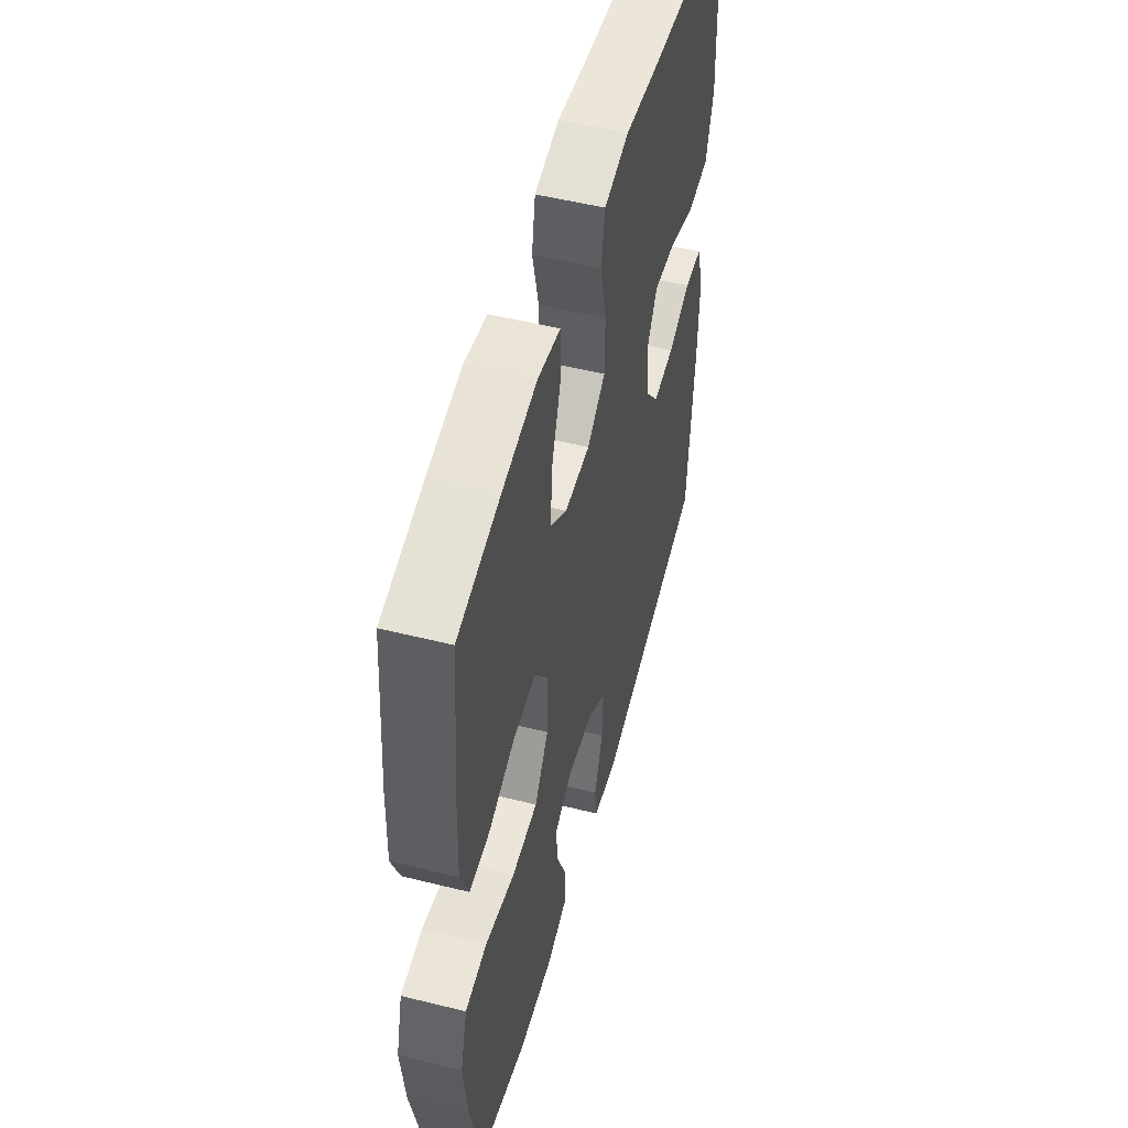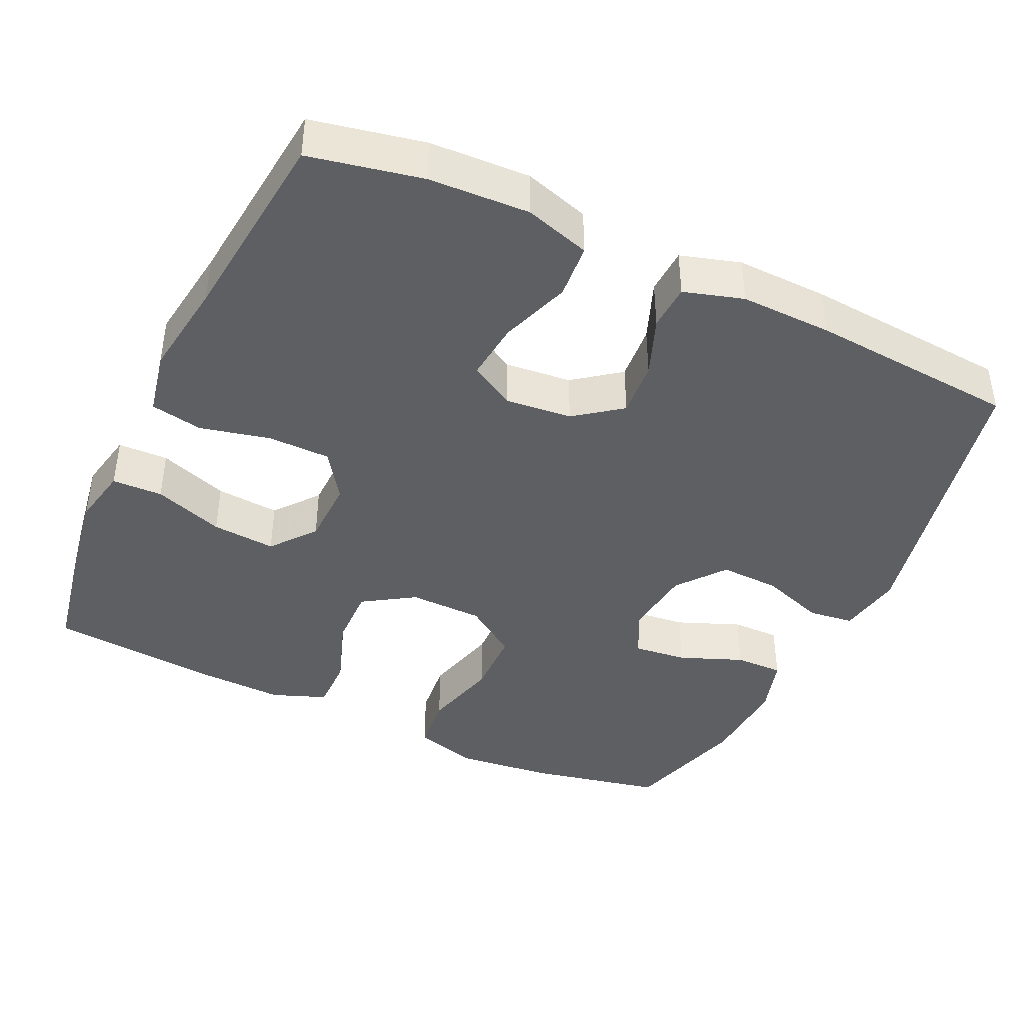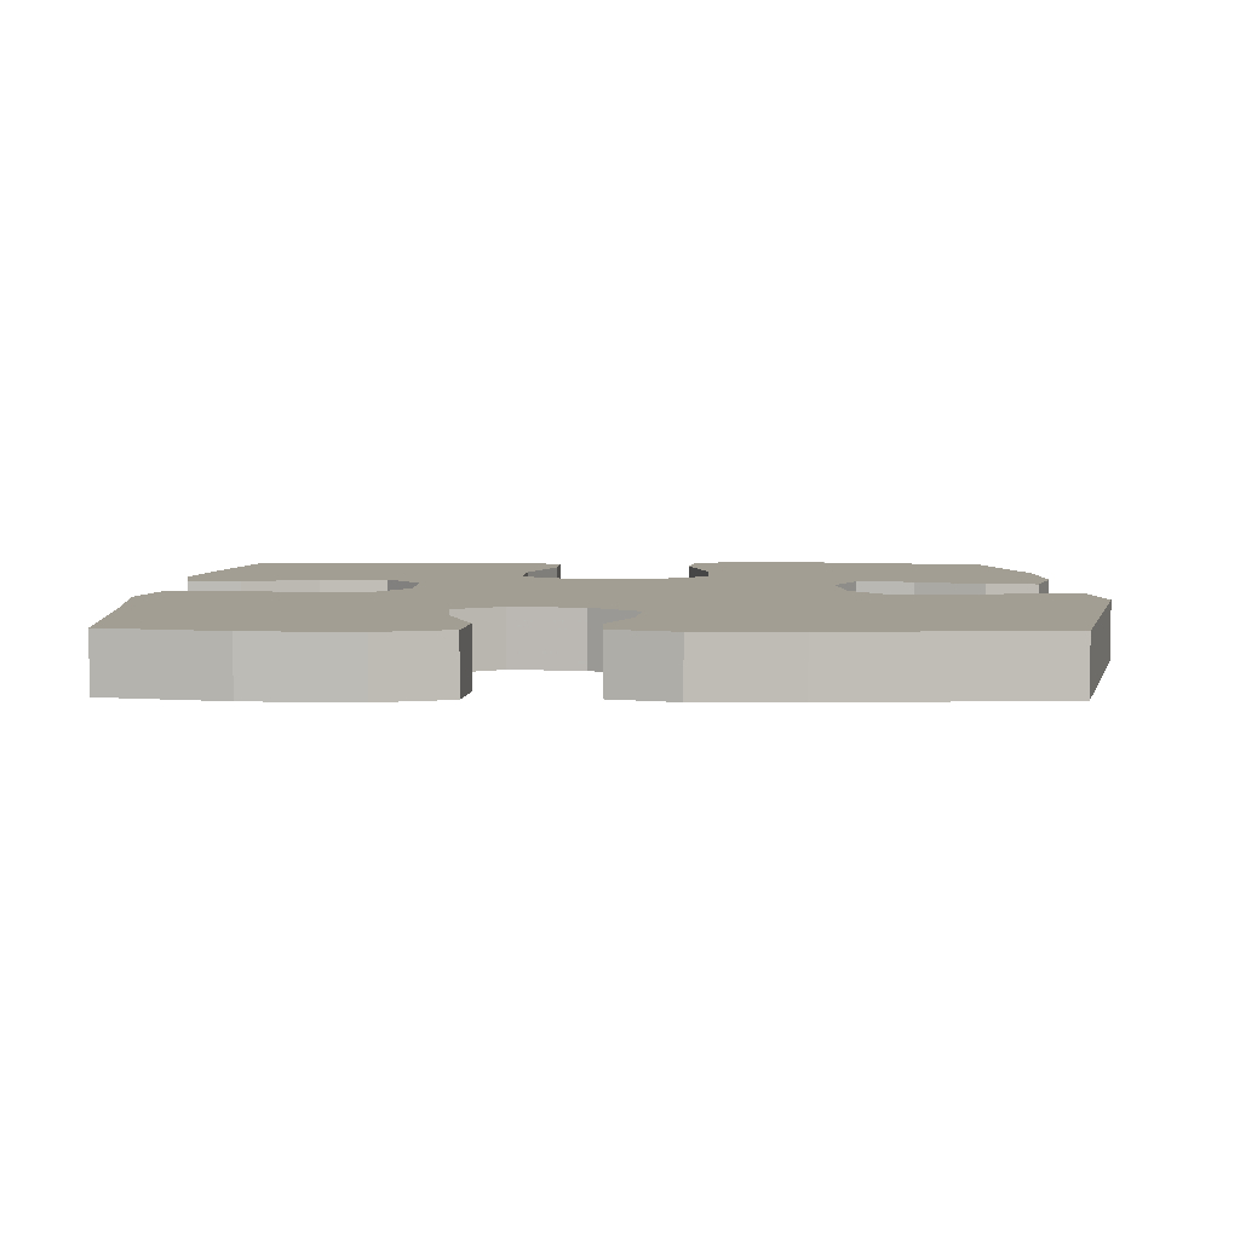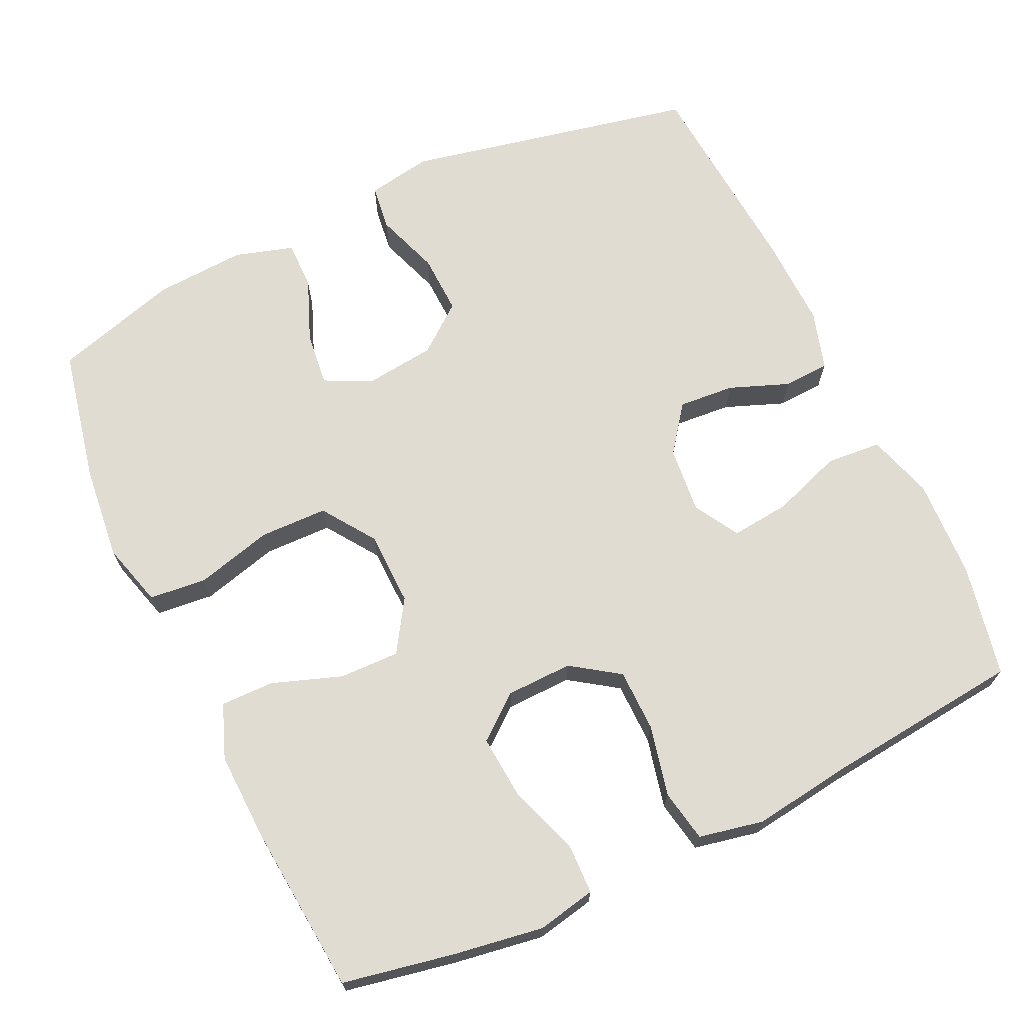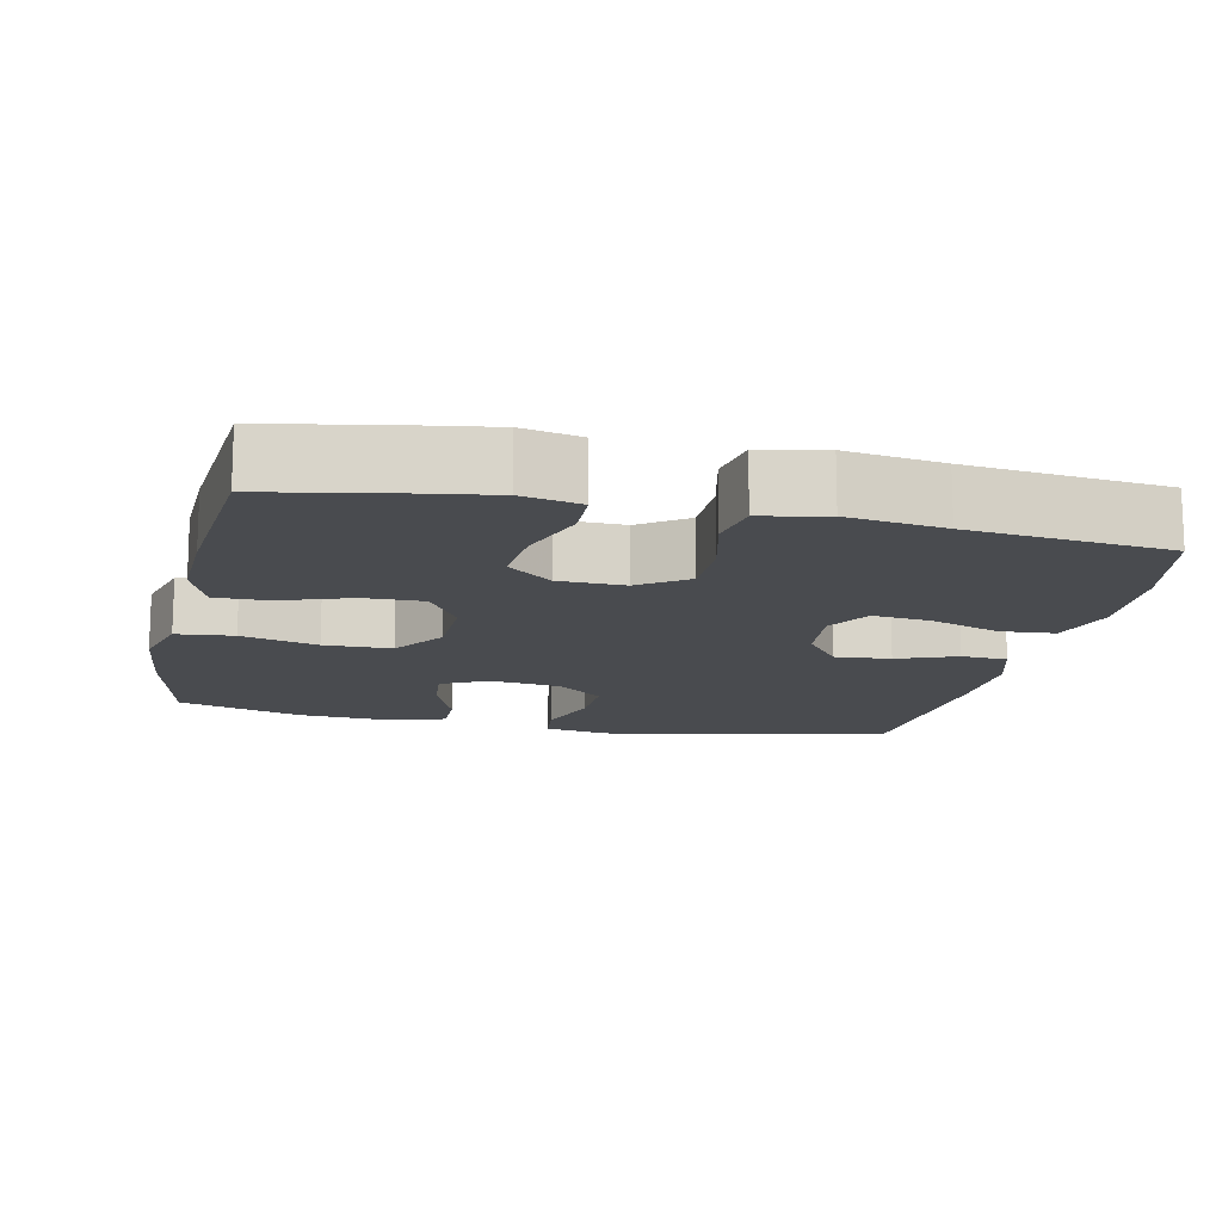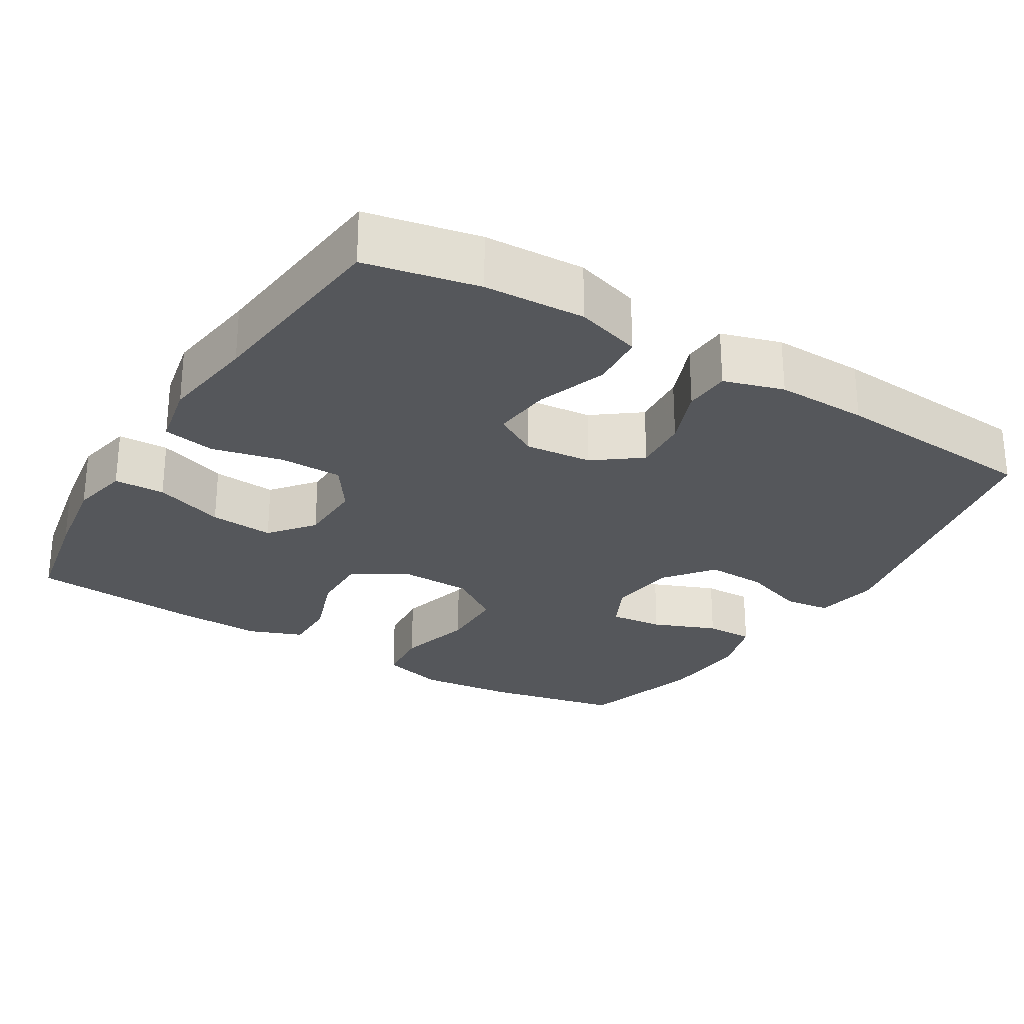
<metadata>
{"format":"obj","ext":"obj","renderer":"f3d","projection":"perspective","resolution":1024,"background":"white","views":[{"elev":52.5,"azim":-75.0,"up":"+Z"},{"elev":-41.8,"azim":64.8,"up":"+Y"},{"elev":5.0,"azim":91.8,"up":"+Y"},{"elev":69.0,"azim":-25.3,"up":"+Y"},{"elev":-14.2,"azim":-12.4,"up":"+Y"},{"elev":-26.8,"azim":58.6,"up":"+Y"}]}
</metadata>
<code>
v -0.5 0.07 0.5
v -0.351 0.07 0.529
v -0.23 0.07 0.548
v -0.151 0.07 0.532
v -0.149 0.07 0.464
v -0.182 0.07 0.37
v -0.189 0.07 0.284
v -0.13 0.07 0.237
v -0.041 0.07 0.235
v 0.023 0.07 0.279
v 0.024 0.07 0.363
v 0.002 0.07 0.458
v 0.015 0.07 0.528
v 0.102 0.07 0.546
v 0.232 0.07 0.528
v 0.5 0.07 0.5
v 0.531 0.07 0.349
v 0.537 0.07 0.214
v 0.51 0.07 0.126
v 0.436 0.07 0.12
v 0.342 0.07 0.153
v 0.263 0.07 0.161
v 0.228 0.07 0.101
v 0.237 0.07 0.011
v 0.284 0.07 -0.051
v 0.359 0.07 -0.045
v 0.439 0.07 -0.014
v 0.501 0.07 -0.017
v 0.525 0.07 -0.097
v 0.522 0.07 -0.22
v 0.5 0.07 -0.5
v 0.109 0.07 -0.583
v 0.022 0.07 -0.568
v 0.014 0.07 -0.507
v 0.044 0.07 -0.421
v 0.047 0.07 -0.34
v -0.017 0.07 -0.29
v -0.111 0.07 -0.279
v -0.174 0.07 -0.31
v -0.166 0.07 -0.382
v -0.132 0.07 -0.467
v -0.131 0.07 -0.532
v -0.21 0.07 -0.556
v -0.332 0.07 -0.549
v -0.5 0.07 -0.5
v -0.538 0.07 -0.32
v -0.552 0.07 -0.192
v -0.528 0.07 -0.106
v -0.451 0.07 -0.098
v -0.348 0.07 -0.125
v -0.257 0.07 -0.123
v -0.208 0.07 -0.052
v -0.206 0.07 0.048
v -0.25 0.07 0.117
v -0.331 0.07 0.115
v -0.424 0.07 0.082
v -0.496 0.07 0.081
v -0.524 0.07 0.154
v -0.52 0.07 0.271
v -0.5 0 0.5
v -0.351 0 0.529
v -0.23 0 0.548
v -0.151 0 0.532
v -0.149 0 0.464
v -0.182 0 0.37
v -0.189 0 0.284
v -0.13 0 0.237
v -0.041 0 0.235
v 0.023 0 0.279
v 0.024 0 0.363
v 0.002 0 0.458
v 0.015 0 0.528
v 0.102 0 0.546
v 0.232 0 0.528
v 0.5 0 0.5
v 0.531 0 0.349
v 0.537 0 0.214
v 0.51 0 0.126
v 0.436 0 0.12
v 0.342 0 0.153
v 0.263 0 0.161
v 0.228 0 0.101
v 0.237 0 0.011
v 0.284 0 -0.051
v 0.359 0 -0.045
v 0.439 0 -0.014
v 0.501 0 -0.017
v 0.525 0 -0.097
v 0.522 0 -0.22
v 0.5 0 -0.5
v 0.109 0 -0.583
v 0.022 0 -0.568
v 0.014 0 -0.507
v 0.044 0 -0.421
v 0.047 0 -0.34
v -0.017 0 -0.29
v -0.111 0 -0.279
v -0.174 0 -0.31
v -0.166 0 -0.382
v -0.132 0 -0.467
v -0.131 0 -0.532
v -0.21 0 -0.556
v -0.332 0 -0.549
v -0.5 0 -0.5
v -0.538 0 -0.32
v -0.552 0 -0.192
v -0.528 0 -0.106
v -0.451 0 -0.098
v -0.348 0 -0.125
v -0.257 0 -0.123
v -0.208 0 -0.052
v -0.206 0 0.048
v -0.25 0 0.117
v -0.331 0 0.115
v -0.424 0 0.082
v -0.496 0 0.081
v -0.524 0 0.154
v -0.52 0 0.271
f 55 56 57 58
f 54 55 58 59
f 47 48 49 50
f 47 50 51
f 46 47 51
f 45 46 51
f 44 45 51 52
f 40 41 42 43
f 39 40 43 44
f 32 33 34 35
f 32 35 36
f 31 32 36
f 30 31 36 37
f 26 27 28 29
f 25 26 29 30
f 18 19 20 21
f 18 21 22
f 15 16 17 18
f 15 18 22
f 14 15 22 23
f 11 12 13 14
f 10 11 14 23
f 3 4 5 6
f 3 6 7
f 2 3 7
f 54 59 1 2
f 53 54 2 7
f 52 53 7 8
f 39 44 52 8
f 38 39 8 9
f 25 30 37 38
f 24 25 38 9
f 9 10 23 24
f 117 116 115 114
f 118 117 114 113
f 109 108 107 106
f 110 109 106
f 110 106 105
f 110 105 104
f 111 110 104 103
f 102 101 100 99
f 103 102 99 98
f 94 93 92 91
f 95 94 91
f 95 91 90
f 96 95 90 89
f 88 87 86 85
f 89 88 85 84
f 80 79 78 77
f 81 80 77
f 77 76 75 74
f 81 77 74
f 82 81 74 73
f 73 72 71 70
f 82 73 70 69
f 65 64 63 62
f 66 65 62
f 66 62 61
f 61 60 118 113
f 66 61 113 112
f 67 66 112 111
f 67 111 103 98
f 68 67 98 97
f 97 96 89 84
f 68 97 84 83
f 83 82 69 68
f 1 60 61 2
f 2 61 62 3
f 3 62 63 4
f 4 63 64 5
f 5 64 65 6
f 6 65 66 7
f 7 66 67 8
f 8 67 68 9
f 9 68 69 10
f 10 69 70 11
f 11 70 71 12
f 12 71 72 13
f 13 72 73 14
f 14 73 74 15
f 15 74 75 16
f 16 75 76 17
f 17 76 77 18
f 18 77 78 19
f 19 78 79 20
f 20 79 80 21
f 21 80 81 22
f 22 81 82 23
f 23 82 83 24
f 24 83 84 25
f 25 84 85 26
f 26 85 86 27
f 27 86 87 28
f 28 87 88 29
f 29 88 89 30
f 30 89 90 31
f 31 90 91 32
f 32 91 92 33
f 33 92 93 34
f 34 93 94 35
f 35 94 95 36
f 36 95 96 37
f 37 96 97 38
f 38 97 98 39
f 39 98 99 40
f 40 99 100 41
f 41 100 101 42
f 42 101 102 43
f 43 102 103 44
f 44 103 104 45
f 45 104 105 46
f 46 105 106 47
f 47 106 107 48
f 48 107 108 49
f 49 108 109 50
f 50 109 110 51
f 51 110 111 52
f 52 111 112 53
f 53 112 113 54
f 54 113 114 55
f 55 114 115 56
f 56 115 116 57
f 57 116 117 58
f 58 117 118 59
f 59 118 60 1

</code>
